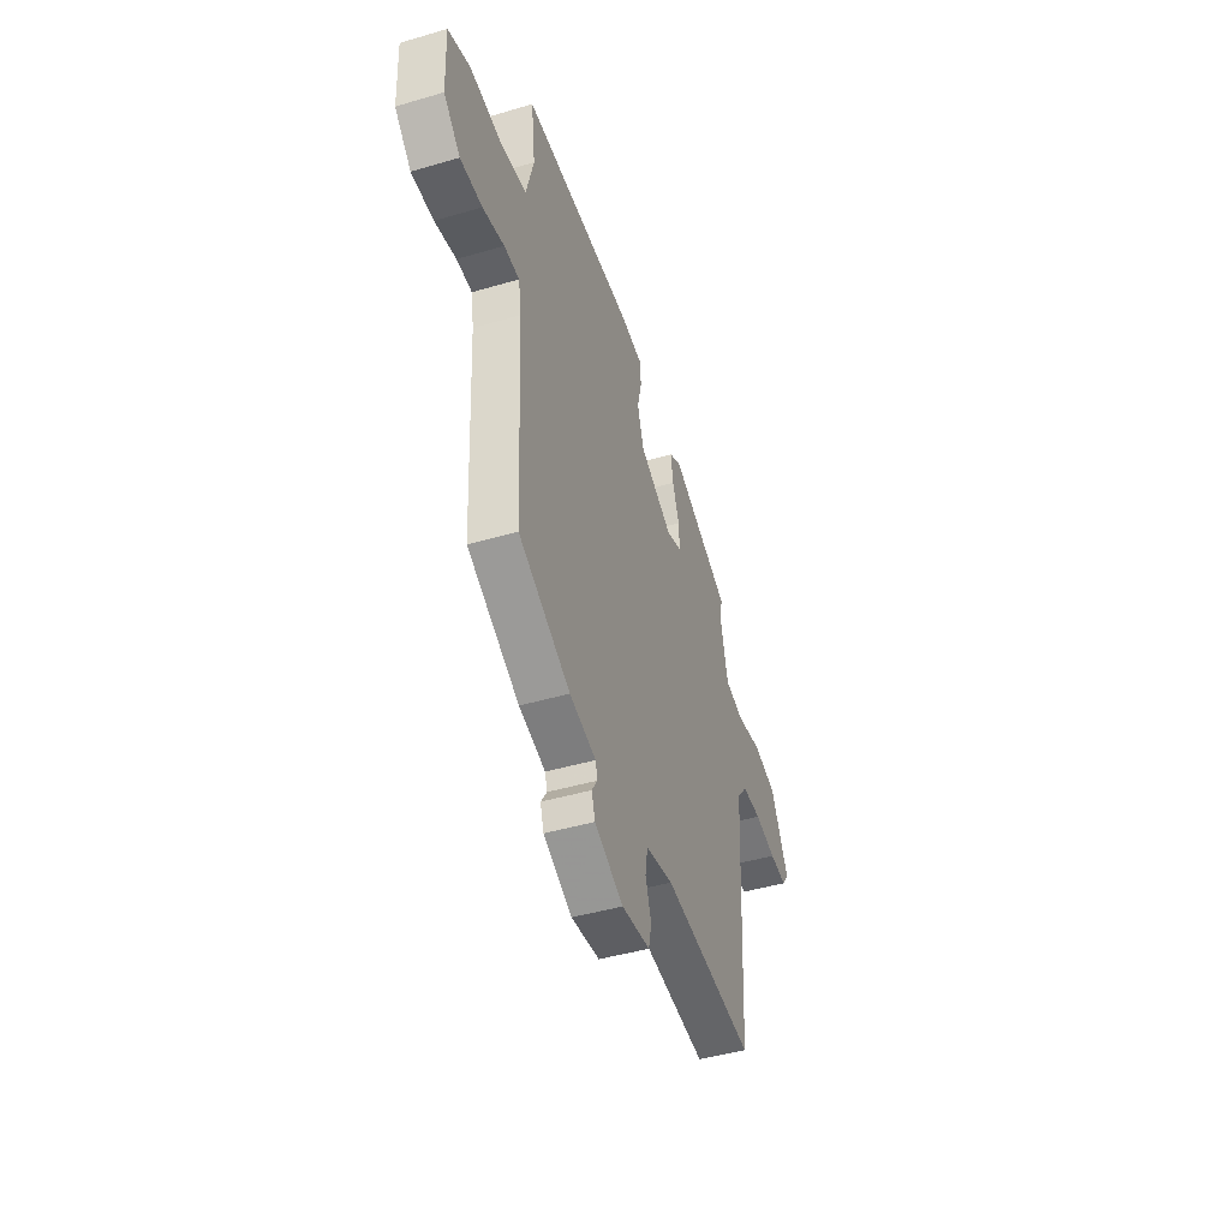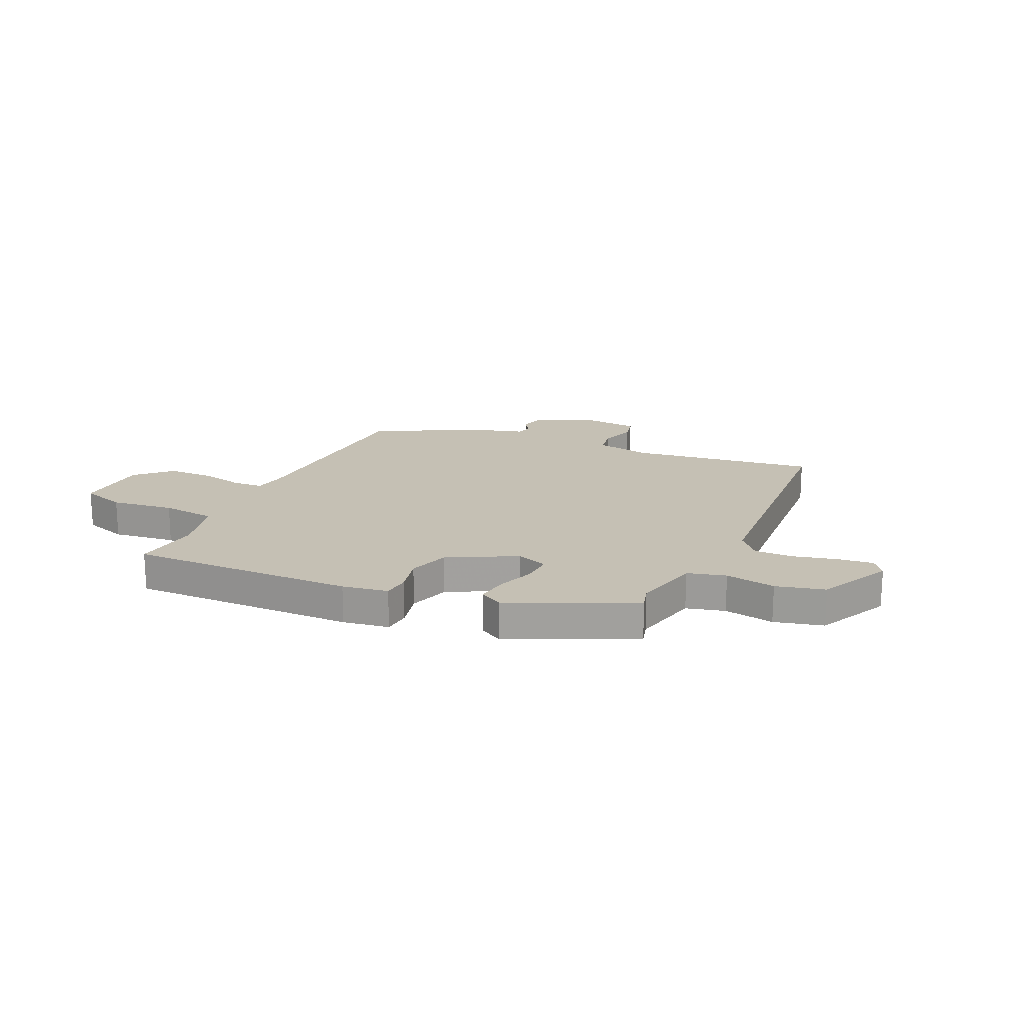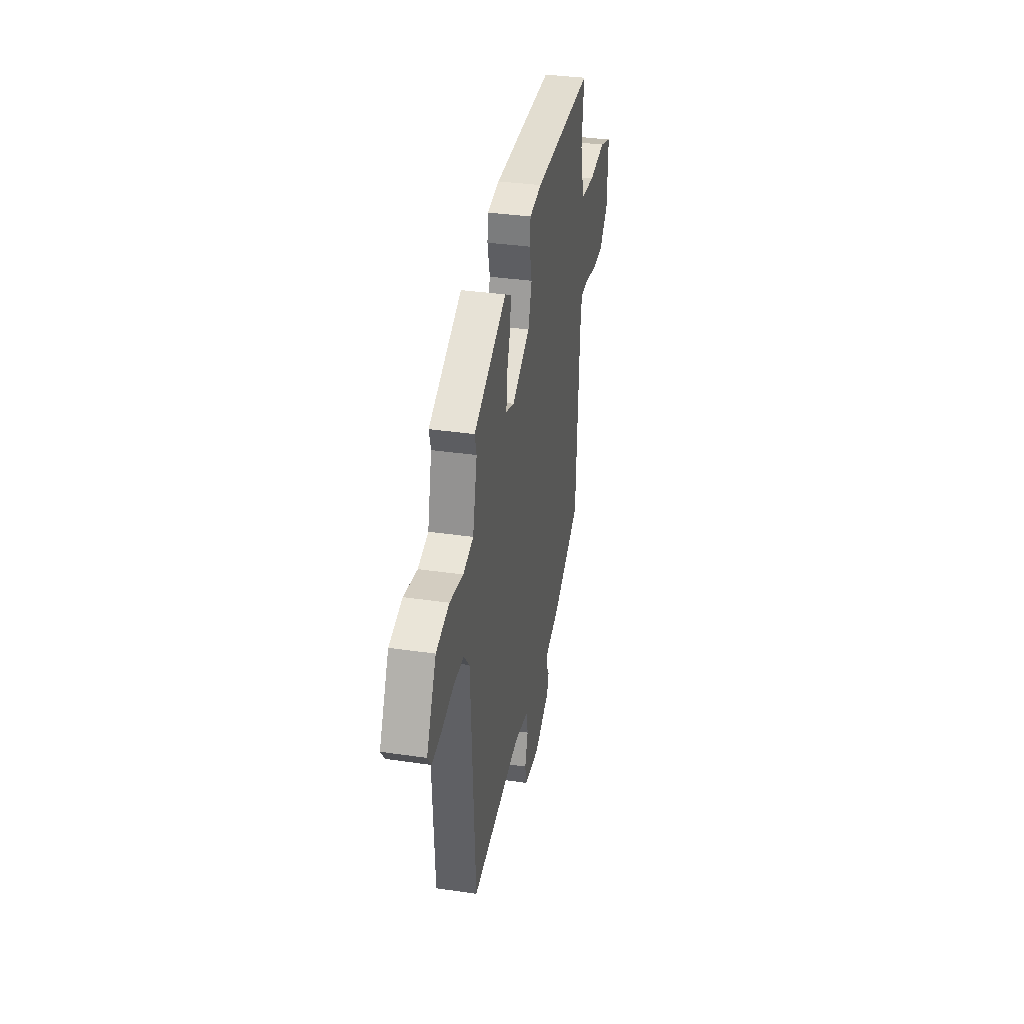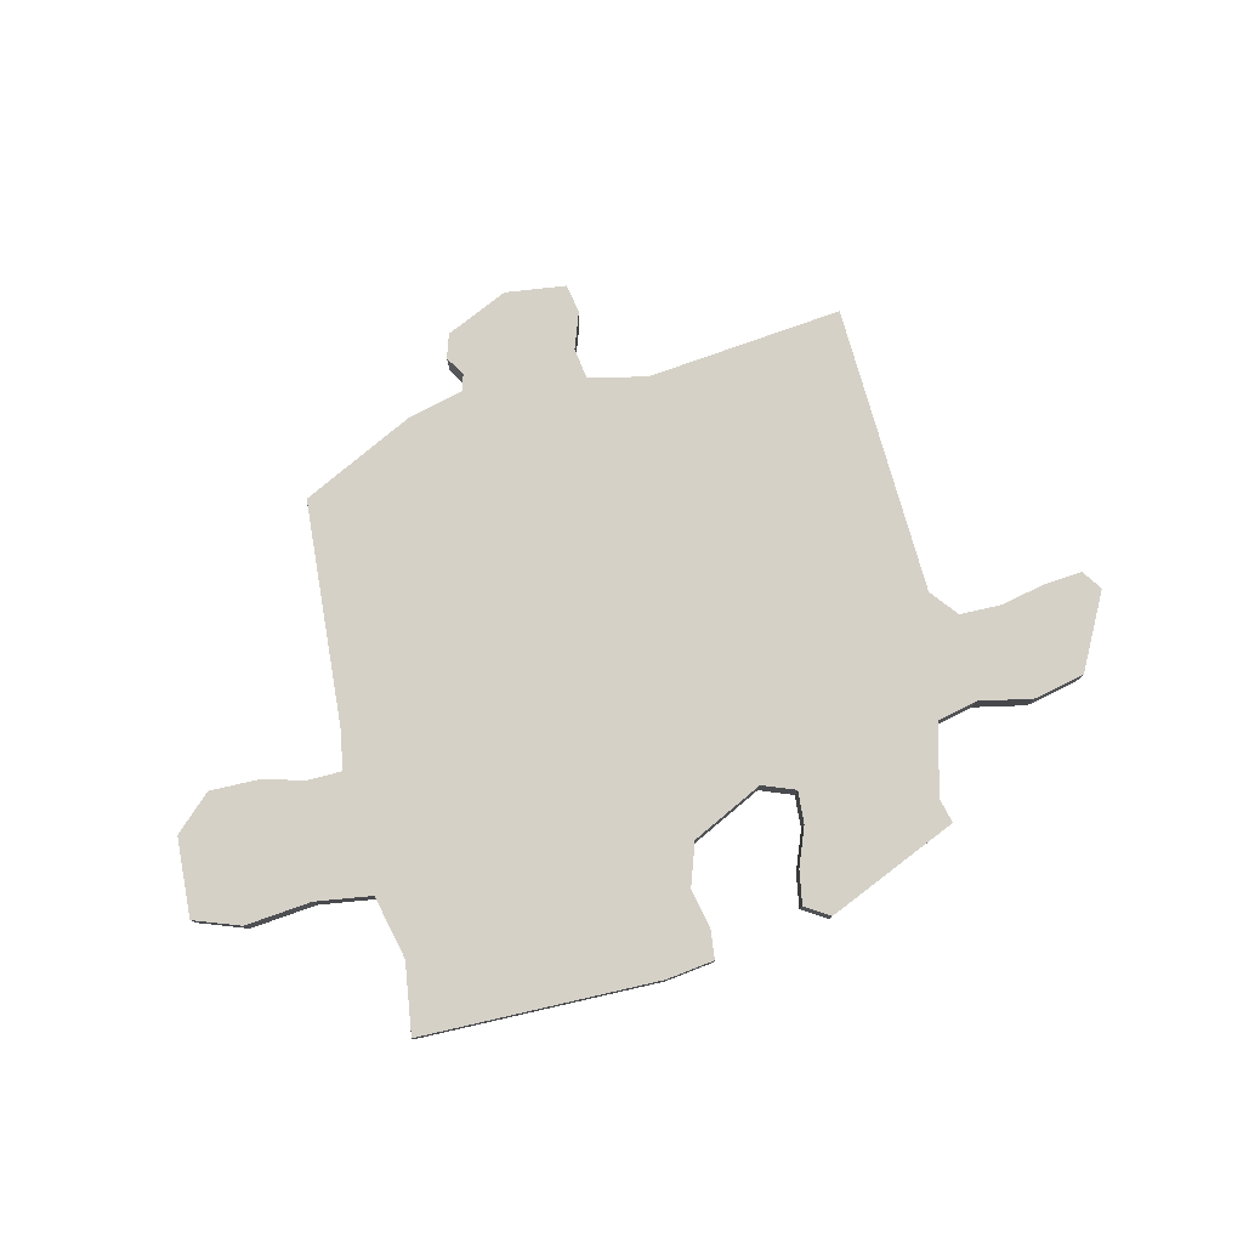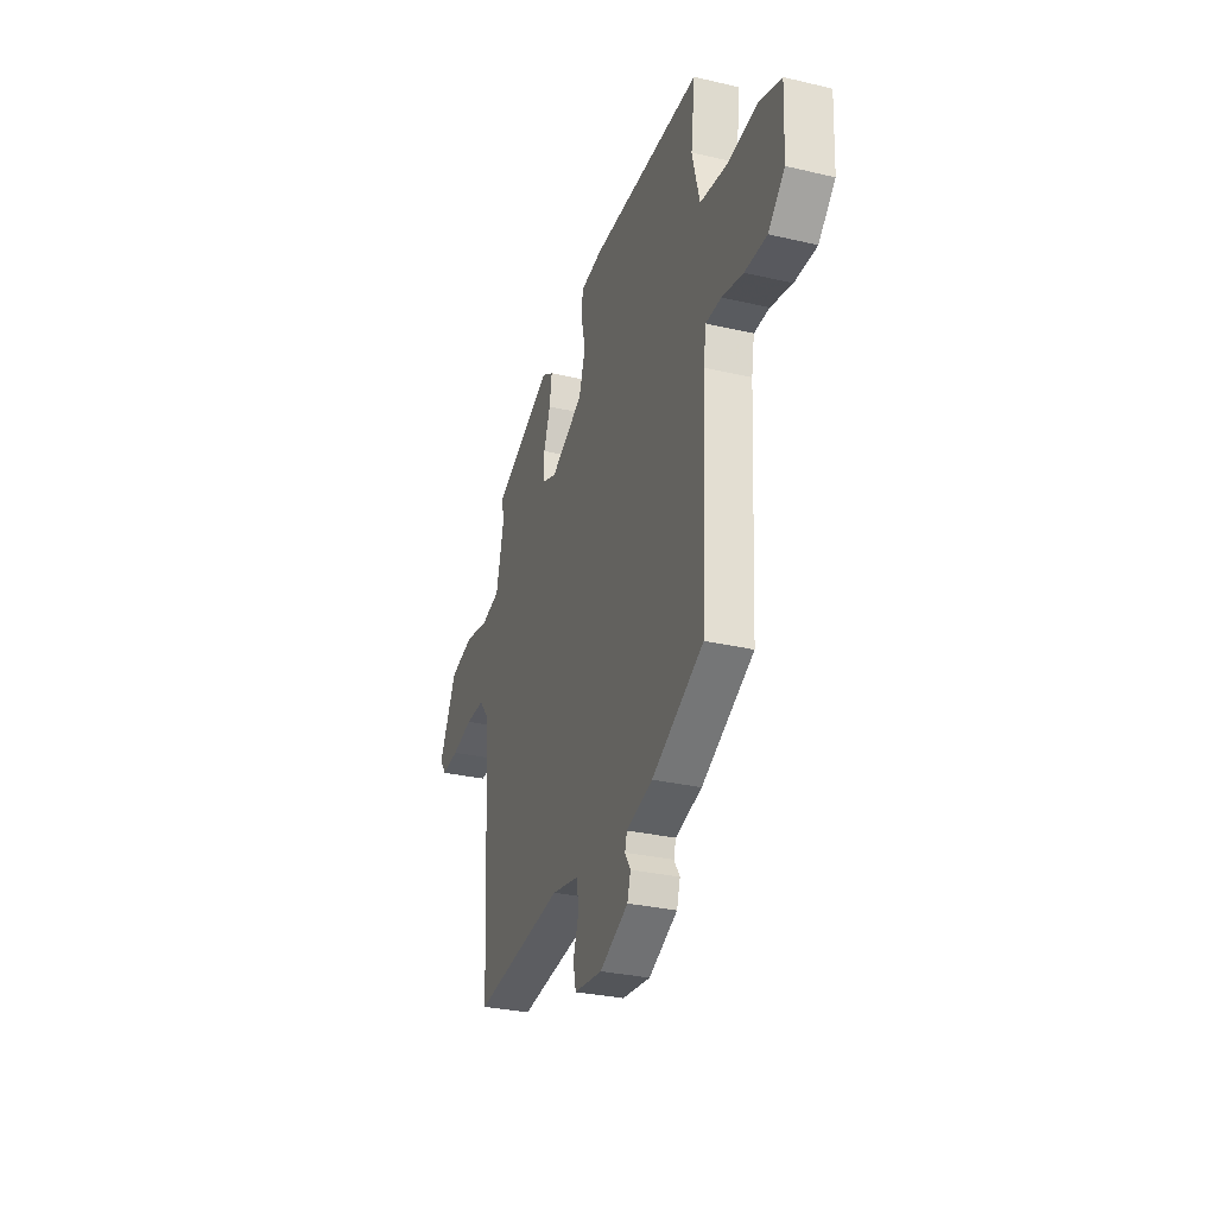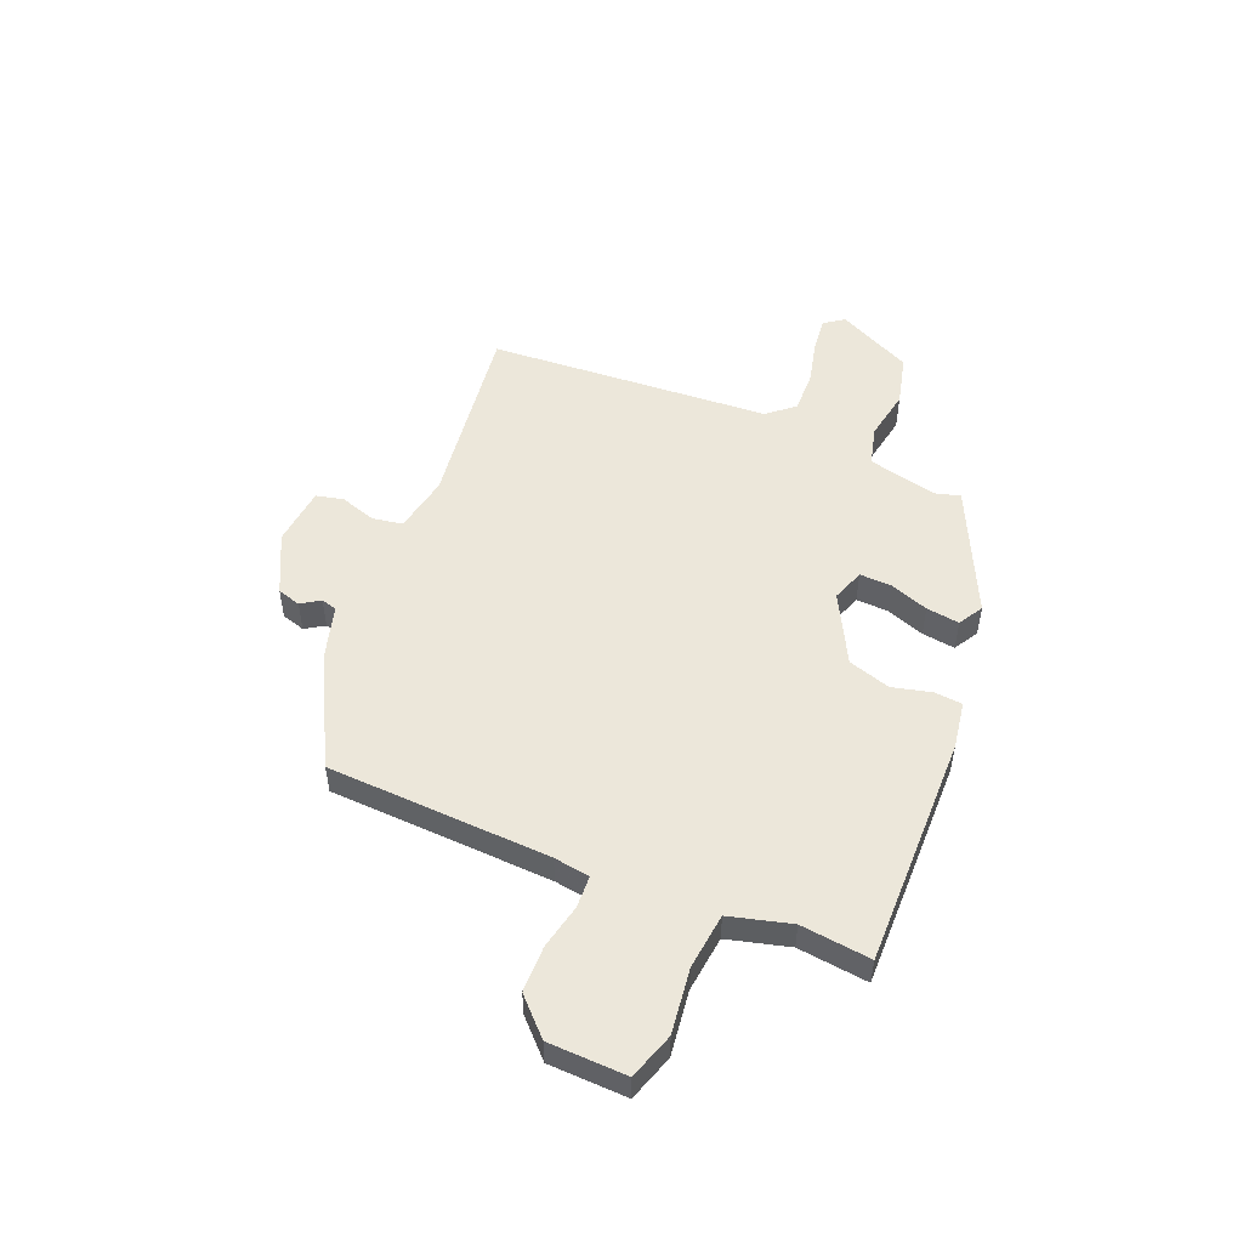
<metadata>
{"format":"obj","ext":"obj","renderer":"f3d","projection":"perspective","resolution":1024,"background":"white","views":[{"elev":-45.2,"azim":-71.3,"up":"+Z"},{"elev":18.4,"azim":24.1,"up":"+Y"},{"elev":35.0,"azim":101.1,"up":"+Z"},{"elev":78.7,"azim":-12.7,"up":"+Y"},{"elev":-30.3,"azim":-108.7,"up":"+Z"},{"elev":51.6,"azim":-68.1,"up":"+Y"}]}
</metadata>
<code>
v 0.493 0.07 -0.567
v 0.139 0.07 -0.524
v 0.033 0.07 -0.545
v 0.024 0.07 -0.601
v 0.046 0.07 -0.667
v 0.035 0.07 -0.718
v -0.074 0.07 -0.73
v -0.185 0.07 -0.677
v -0.198 0.07 -0.634
v -0.176 0.07 -0.599
v -0.184 0.07 -0.57
v -0.286 0.07 -0.542
v -0.486 0.07 -0.439
v -0.508 0.07 -0.027
v -0.519 0.07 0.039
v -0.578 0.07 0.041
v -0.661 0.07 0.022
v -0.746 0.07 0.022
v -0.81 0.07 0.084
v -0.816 0.07 0.228
v -0.731 0.07 0.257
v -0.611 0.07 0.243
v -0.508 0.07 0.256
v -0.479 0.07 0.37
v -0.495 0.07 0.499
v -0.065 0.07 0.498
v 0.022 0.07 0.485
v 0.027 0.07 0.433
v 0.01 0.07 0.361
v 0.035 0.07 0.283
v 0.163 0.07 0.217
v 0.223 0.07 0.239
v 0.22 0.07 0.298
v 0.194 0.07 0.369
v 0.185 0.07 0.43
v 0.23 0.07 0.457
v 0.464 0.07 0.35
v 0.452 0.07 0.305
v 0.483 0.07 0.176
v 0.556 0.07 0.158
v 0.651 0.07 0.176
v 0.744 0.07 0.154
v 0.813 0.07 0.016
v 0.787 0.07 -0.02
v 0.72 0.07 -0.013
v 0.637 0.07 0.006
v 0.563 0.07 0.006
v 0.522 0.07 -0.043
v 0.493 0 -0.567
v 0.139 0 -0.524
v 0.033 0 -0.545
v 0.024 0 -0.601
v 0.046 0 -0.667
v 0.035 0 -0.718
v -0.074 0 -0.73
v -0.185 0 -0.677
v -0.198 0 -0.634
v -0.176 0 -0.599
v -0.184 0 -0.57
v -0.286 0 -0.542
v -0.486 0 -0.439
v -0.508 0 -0.027
v -0.519 0 0.039
v -0.578 0 0.041
v -0.661 0 0.022
v -0.746 0 0.022
v -0.81 0 0.084
v -0.816 0 0.228
v -0.731 0 0.257
v -0.611 0 0.243
v -0.508 0 0.256
v -0.479 0 0.37
v -0.495 0 0.499
v -0.065 0 0.498
v 0.022 0 0.485
v 0.027 0 0.433
v 0.01 0 0.361
v 0.035 0 0.283
v 0.163 0 0.217
v 0.223 0 0.239
v 0.22 0 0.298
v 0.194 0 0.369
v 0.185 0 0.43
v 0.23 0 0.457
v 0.464 0 0.35
v 0.452 0 0.305
v 0.483 0 0.176
v 0.556 0 0.158
v 0.651 0 0.176
v 0.744 0 0.154
v 0.813 0 0.016
v 0.787 0 -0.02
v 0.72 0 -0.013
v 0.637 0 0.006
v 0.563 0 0.006
v 0.522 0 -0.043
f 44 45 46
f 43 44 46
f 42 43 46
f 41 42 46
f 40 41 46
f 39 40 46 47
f 36 37 38
f 35 36 38
f 34 35 38
f 33 34 38
f 32 33 38 39
f 39 47 48
f 32 39 48
f 31 32 48
f 27 28 29
f 26 27 29
f 25 26 29
f 24 25 29
f 23 24 29 30
f 48 1 2
f 31 48 2
f 30 31 2
f 23 30 2
f 22 23 2
f 20 21 22
f 19 20 22
f 18 19 22
f 17 18 22
f 16 17 22
f 11 12 13 14
f 11 14 15
f 8 9 10
f 7 8 10
f 6 7 10
f 5 6 10
f 4 5 10
f 3 4 10 11
f 2 3 11 15
f 15 16 22
f 2 15 22
f 94 93 92
f 94 92 91
f 94 91 90
f 94 90 89
f 94 89 88
f 95 94 88 87
f 86 85 84
f 86 84 83
f 86 83 82
f 86 82 81
f 87 86 81 80
f 96 95 87
f 96 87 80
f 96 80 79
f 77 76 75
f 77 75 74
f 77 74 73
f 77 73 72
f 78 77 72 71
f 50 49 96
f 50 96 79
f 50 79 78
f 50 78 71
f 50 71 70
f 70 69 68
f 70 68 67
f 70 67 66
f 70 66 65
f 70 65 64
f 62 61 60 59
f 63 62 59
f 58 57 56
f 58 56 55
f 58 55 54
f 58 54 53
f 58 53 52
f 59 58 52 51
f 63 59 51 50
f 70 64 63
f 70 63 50
f 1 49 50 2
f 2 50 51 3
f 3 51 52 4
f 4 52 53 5
f 5 53 54 6
f 6 54 55 7
f 7 55 56 8
f 8 56 57 9
f 9 57 58 10
f 10 58 59 11
f 11 59 60 12
f 12 60 61 13
f 13 61 62 14
f 14 62 63 15
f 15 63 64 16
f 16 64 65 17
f 17 65 66 18
f 18 66 67 19
f 19 67 68 20
f 20 68 69 21
f 21 69 70 22
f 22 70 71 23
f 23 71 72 24
f 24 72 73 25
f 25 73 74 26
f 26 74 75 27
f 27 75 76 28
f 28 76 77 29
f 29 77 78 30
f 30 78 79 31
f 31 79 80 32
f 32 80 81 33
f 33 81 82 34
f 34 82 83 35
f 35 83 84 36
f 36 84 85 37
f 37 85 86 38
f 38 86 87 39
f 39 87 88 40
f 40 88 89 41
f 41 89 90 42
f 42 90 91 43
f 43 91 92 44
f 44 92 93 45
f 45 93 94 46
f 46 94 95 47
f 47 95 96 48
f 48 96 49 1

</code>
